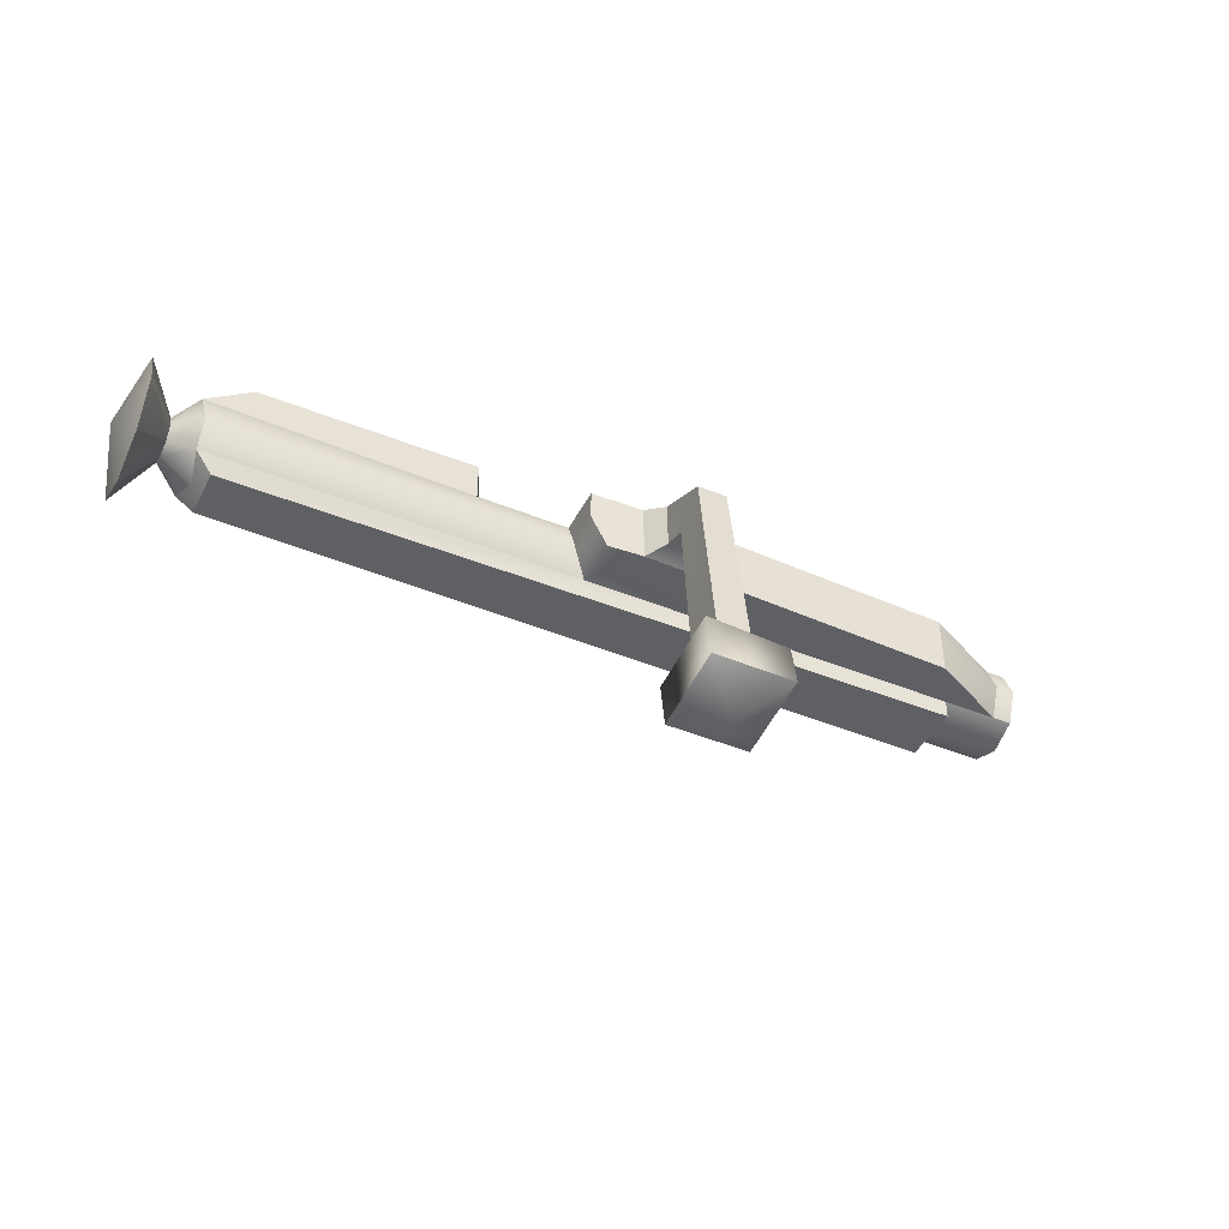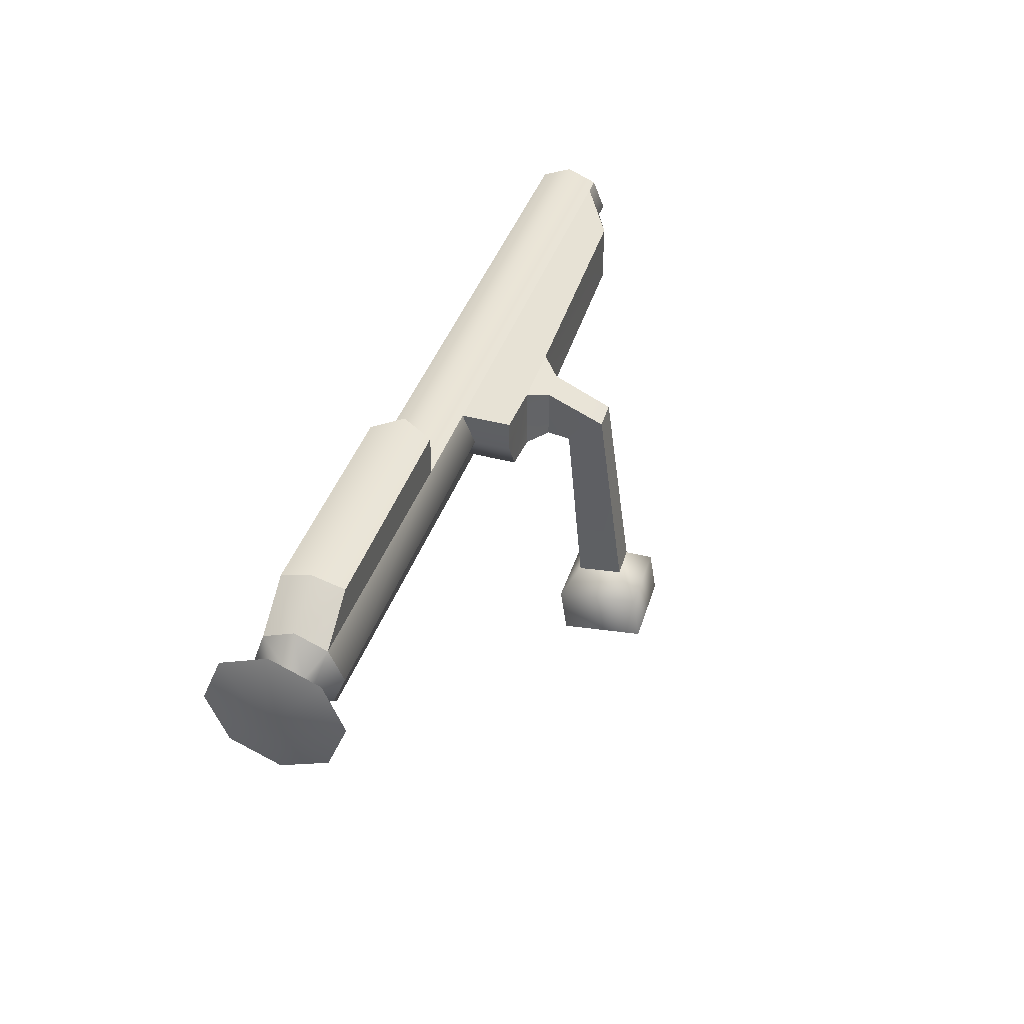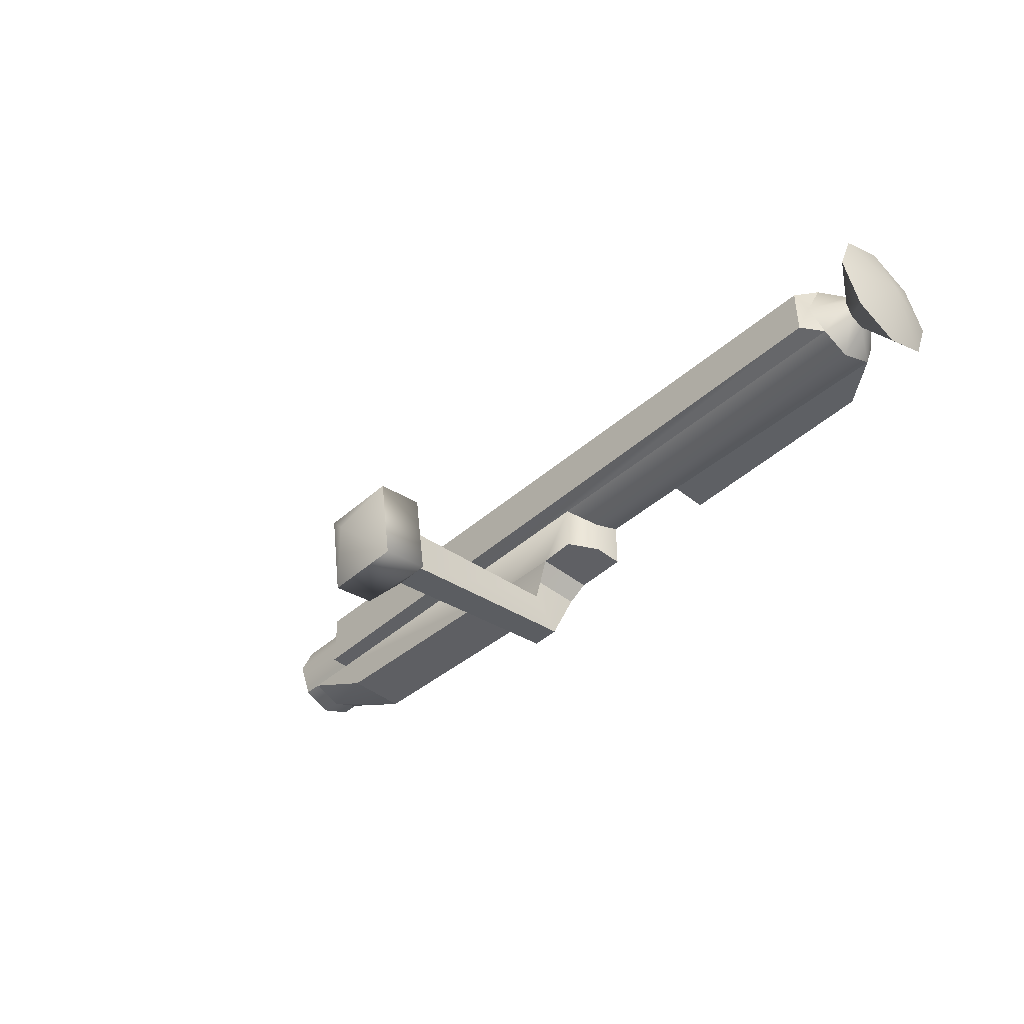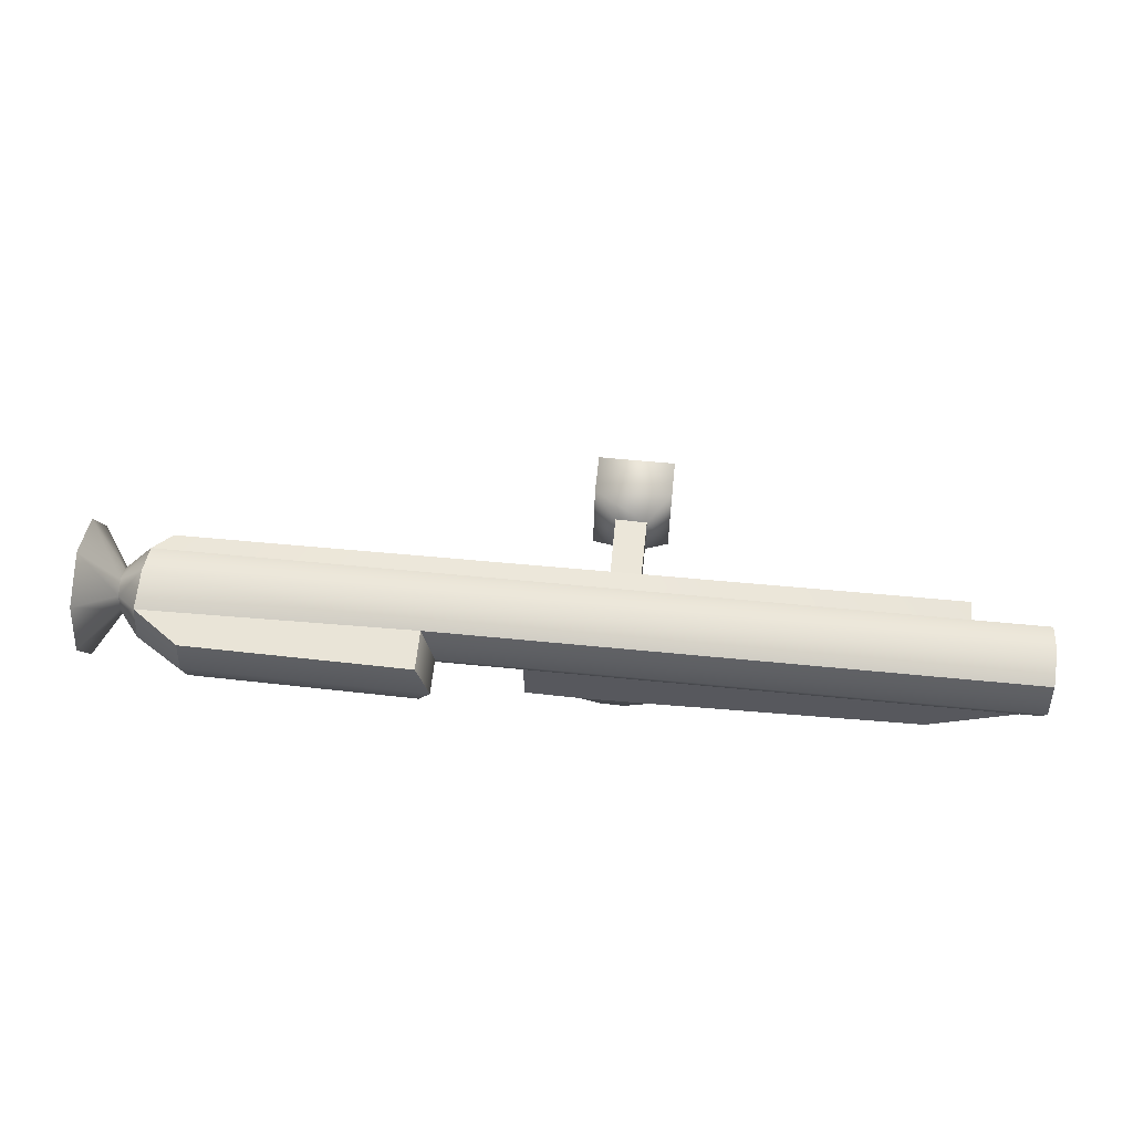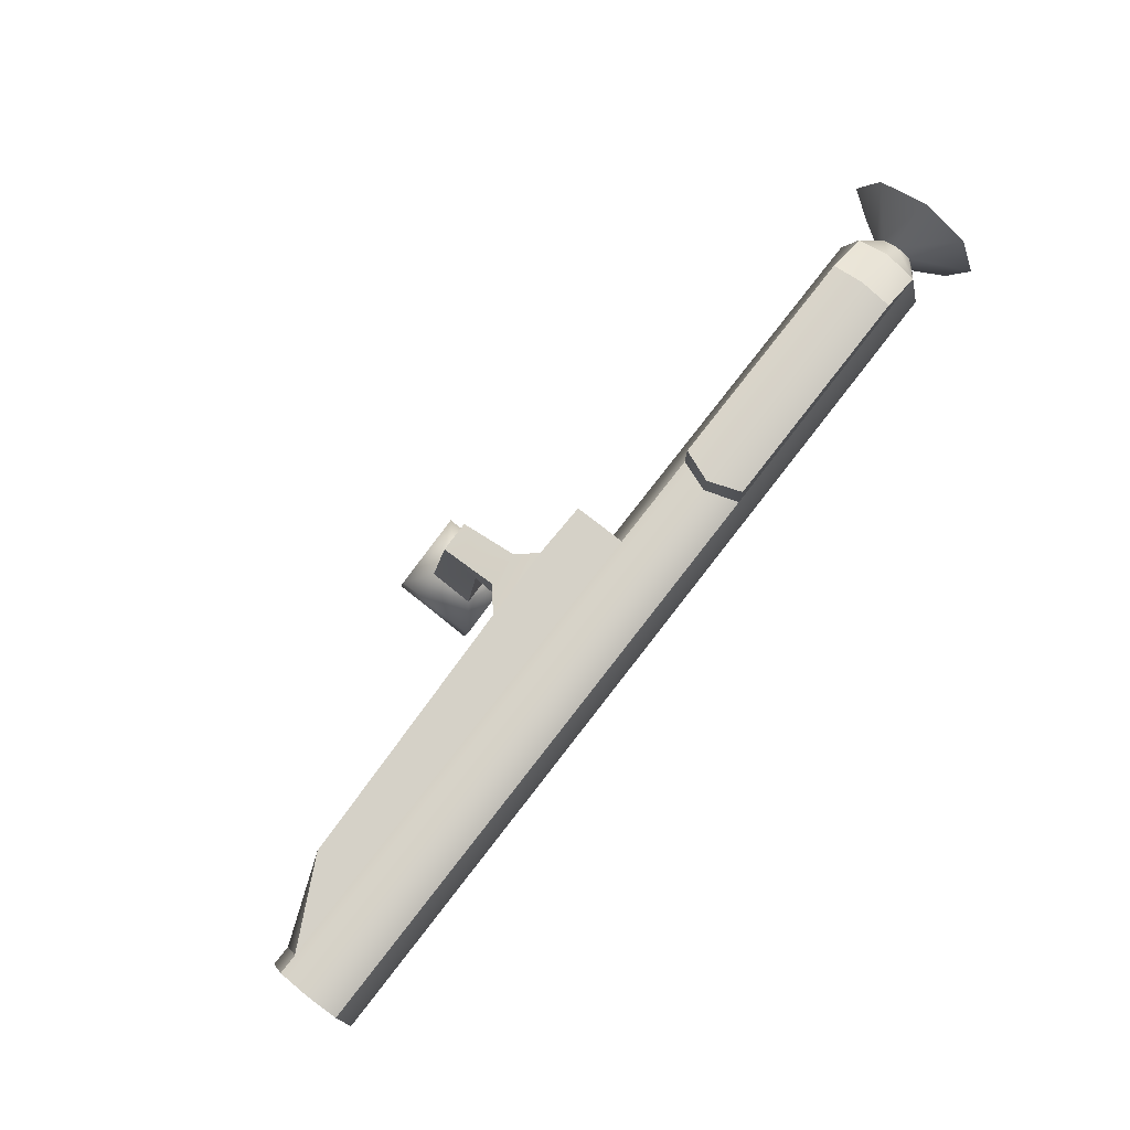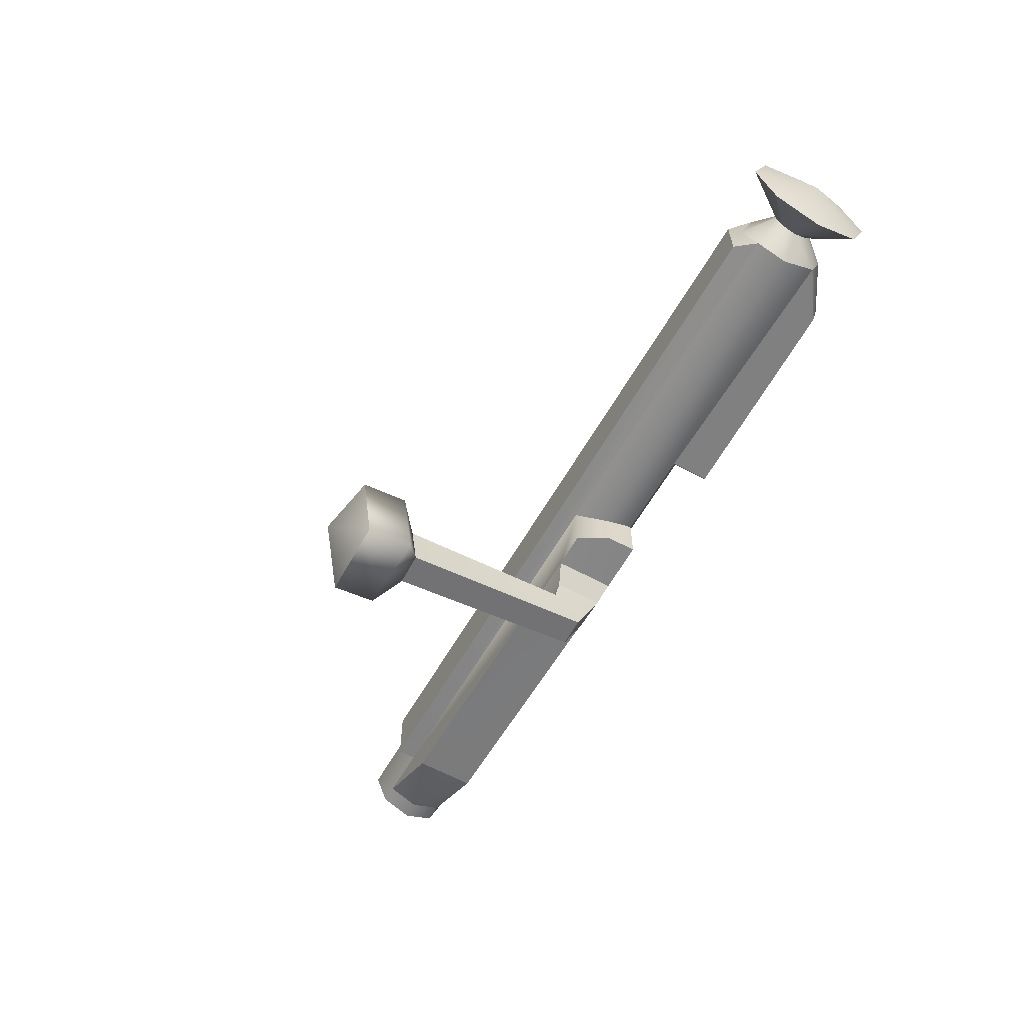
<metadata>
{"format":"obj","ext":"obj","renderer":"f3d","projection":"perspective","resolution":1024,"background":"white","views":[{"elev":-43.5,"azim":-25.8,"up":"+Z"},{"elev":40.5,"azim":-72.1,"up":"+Z"},{"elev":-42.9,"azim":-133.6,"up":"+Y"},{"elev":60.9,"azim":5.7,"up":"+Y"},{"elev":78.8,"azim":127.9,"up":"+Z"},{"elev":-60.2,"azim":-119.4,"up":"+Y"}]}
</metadata>
<code>
g bolt_mosin_izhmash_mosin_bolt_std_LOD1
v -0.2971 -0.04261 0.04874
v -0.3007 -0.03264 0.03877
v -0.2971 -0.03264 0.05287
v -0.2971 -0.02267 0.04874
v -0.2971 -0.01853 0.03877
v -0.2971 -0.02267 0.02879
v -0.2971 -0.03264 0.02466
v -0.2971 -0.04261 0.02879
v -0.2971 -0.04674 0.03877
v -0.1241 -0.03264 0.02961
v -0.1241 -0.03911 0.02833
v -0.1241 -0.03911 0.03229
v -0.1241 -0.02616 0.02833
v -0.1241 -0.02616 0.03229
v -0.2853 -0.03911 0.03229
v -0.2816 -0.03798 0.02833
v -0.2839 -0.03264 0.02961
v -0.2816 -0.0273 0.02833
v -0.2853 -0.02616 0.03229
v -0.1989 -0.04994 0.03877
v -0.1958 -0.05402 0.03359
v -0.1989 -0.05006 0.03229
v -0.1958 -0.05394 0.04394
v -0.1989 -0.04994 0.04524
v -0.184 -0.04972 0.03229
v -0.1888 -0.0537 0.03359
v -0.184 -0.04959 0.03877
v -0.1888 -0.05362 0.04394
v -0.184 -0.04959 0.04524
v -0.1923 -0.06983 -0.02332
v -0.1838 -0.06031 -0.01905
v -0.2007 -0.06067 -0.01927
v -0.2007 -0.07818 -0.01677
v -0.1838 -0.07781 -0.01655
v -0.1838 -0.06031 -0.01905
v -0.1241 -0.03911 0.03229
v -0.1296 -0.04782 0.03229
v -0.1124 -0.03911 0.03229
v -0.184 -0.04972 0.03229
v -0.2066 -0.03911 0.03229
v -0.1989 -0.05006 0.03229
v -0.2066 -0.04959 0.03229
v -0.2102 -0.0418 0.03877
v -0.2102 -0.04959 0.03877
v -0.2102 -0.04959 0.04524
v -0.2102 -0.03911 0.04524
v -0.2971 -0.03264 0.02466
v -0.2971 -0.04261 0.02879
v -0.2905 -0.03264 0.03439
v -0.2905 -0.03574 0.03567
v -0.2971 -0.04674 0.03877
v -0.2905 -0.03702 0.03877
v -0.2971 -0.04261 0.04874
v -0.2905 -0.03574 0.04186
v -0.2971 -0.03264 0.05287
v -0.2905 -0.03264 0.04314
v -0.2971 -0.02267 0.04874
v -0.2905 -0.02954 0.04186
v -0.2971 -0.01853 0.03877
v -0.2905 -0.02826 0.03877
v -0.2971 -0.02267 0.02879
v -0.2905 -0.02954 0.03567
v -0.2971 -0.03264 0.02466
v -0.2905 -0.03264 0.03439
v -0.2853 -0.02348 0.03877
v -0.2299 -0.02616 0.04524
v -0.286 -0.02616 0.0461
v -0.1084 -0.02348 0.03877
v -0.1084 -0.02616 0.04524
v -0.1241 -0.02616 0.03229
v -0.1084 -0.02616 0.03229
v -0.2853 -0.02616 0.03229
v -0.2299 -0.02616 0.05365
v -0.2762 -0.02616 0.053
v -0.2299 -0.02616 0.04524
v -0.286 -0.02616 0.0461
v -0.1989 -0.05006 0.03229
v -0.1958 -0.05402 0.03359
v -0.184 -0.04972 0.03229
v -0.1888 -0.0537 0.03359
v -0.1891 -0.05849 0.03289
v -0.1954 -0.05866 0.03266
v -0.1888 -0.06219 -0.004371
v -0.1888 -0.07155 -0.003067
v -0.1891 -0.05849 0.03289
v -0.1891 -0.06582 0.03864
v -0.1888 -0.0537 0.03359
v -0.1888 -0.05362 0.04394
v -0.1838 -0.05882 -0.01007
v -0.1838 -0.07631 -0.007571
v -0.1888 -0.06219 -0.004371
v -0.1888 -0.07155 -0.003067
v -0.1838 -0.06031 -0.01905
v -0.1838 -0.07781 -0.01655
v -0.2007 -0.07818 -0.01677
v -0.2007 -0.07668 -0.006876
v -0.2007 -0.06067 -0.01927
v -0.2007 -0.05918 -0.009367
v -0.1838 -0.05882 -0.01007
v -0.1888 -0.06219 -0.004371
v -0.1958 -0.06238 -0.004618
v -0.1838 -0.06031 -0.01905
v -0.1958 -0.07174 -0.00332
v -0.1124 -0.03911 0.03229
v -0.1296 -0.04782 0.03229
v -0.1124 -0.0418 0.03877
v -0.1296 -0.04782 0.03877
v -0.1296 -0.04782 0.04524
v -0.1124 -0.03911 0.04524
v -0.2853 -0.03911 0.03229
v -0.2905 -0.03574 0.03567
v -0.2853 -0.0418 0.03877
v -0.2905 -0.03702 0.03877
v -0.286 -0.03911 0.0461
v -0.2905 -0.03574 0.04186
v -0.286 -0.03264 0.04878
v -0.2905 -0.03264 0.04314
v -0.2905 -0.03264 0.03439
v -0.2839 -0.03264 0.02961
v -0.286 -0.02616 0.0461
v -0.2905 -0.02954 0.04186
v -0.2853 -0.02348 0.03877
v -0.2905 -0.02826 0.03877
v -0.2853 -0.02616 0.03229
v -0.2905 -0.02954 0.03567
v -0.2839 -0.03264 0.02961
v -0.2905 -0.03264 0.03439
v -0.1241 -0.03911 0.02833
v -0.1241 -0.02616 0.02833
v -0.2816 -0.03798 0.02833
v -0.2816 -0.0273 0.02833
v -0.2762 -0.02616 0.053
v -0.2299 -0.02616 0.05365
v -0.2762 -0.03264 0.05471
v -0.2271 -0.03264 0.05536
v -0.2299 -0.03911 0.05365
v -0.2762 -0.03911 0.053
v -0.1124 -0.03911 0.04524
v -0.1084 -0.03264 0.04792
v -0.1084 -0.03911 0.04524
v -0.2102 -0.03911 0.04524
v -0.2271 -0.03264 0.04792
v -0.2299 -0.03911 0.04524
v -0.1084 -0.02616 0.04524
v -0.2299 -0.02616 0.04524
v -0.2299 -0.02616 0.04524
v -0.2271 -0.03264 0.04792
v -0.2299 -0.02616 0.05365
v -0.2271 -0.03264 0.05536
v -0.2299 -0.03911 0.05365
v -0.2299 -0.03911 0.04524
v -0.1958 -0.06238 -0.004618
v -0.1888 -0.06219 -0.004371
v -0.1954 -0.05866 0.03266
v -0.1891 -0.05849 0.03289
v -0.2853 -0.02616 0.03229
v -0.2816 -0.0273 0.02833
v -0.1241 -0.02616 0.03229
v -0.1241 -0.02616 0.02833
v -0.1241 -0.03911 0.03229
v -0.1124 -0.03911 0.03229
v -0.1241 -0.03264 0.02961
v -0.1084 -0.03911 0.03229
v -0.1084 -0.03264 0.02961
v -0.1241 -0.02616 0.03229
v -0.1084 -0.02616 0.03229
v -0.1124 -0.0418 0.03877
v -0.1124 -0.03911 0.04524
v -0.1084 -0.0418 0.03877
v -0.1084 -0.03911 0.04524
v -0.1084 -0.03911 0.03229
v -0.1124 -0.03911 0.03229
v -0.2299 -0.03911 0.05365
v -0.2299 -0.03911 0.04524
v -0.2762 -0.03911 0.053
v -0.286 -0.03911 0.0461
v -0.1989 -0.04994 0.04524
v -0.184 -0.04959 0.04524
v -0.1958 -0.05394 0.04394
v -0.1888 -0.05362 0.04394
v -0.1891 -0.06582 0.03864
v -0.1954 -0.066 0.03841
v -0.286 -0.03911 0.0461
v -0.286 -0.03264 0.04878
v -0.2762 -0.03911 0.053
v -0.2762 -0.03264 0.05471
v -0.2762 -0.02616 0.053
v -0.286 -0.02616 0.0461
v -0.2102 -0.04959 0.04524
v -0.1989 -0.04994 0.04524
v -0.2102 -0.04959 0.03877
v -0.1989 -0.04994 0.03877
v -0.2066 -0.04959 0.03229
v -0.1989 -0.05006 0.03229
v -0.1958 -0.05394 0.04394
v -0.1954 -0.066 0.03841
v -0.1958 -0.05402 0.03359
v -0.1954 -0.05866 0.03266
v -0.1958 -0.07174 -0.00332
v -0.1958 -0.06238 -0.004618
v -0.1084 -0.03911 0.04524
v -0.1084 -0.03264 0.04792
v -0.1084 -0.02348 0.03877
v -0.1084 -0.02616 0.04524
v -0.1084 -0.0418 0.03877
v -0.1084 -0.02616 0.03229
v -0.1084 -0.03264 0.02961
v -0.1084 -0.03911 0.03229
v -0.2853 -0.03911 0.03229
v -0.2066 -0.03911 0.03229
v -0.2816 -0.03798 0.02833
v -0.1241 -0.03911 0.03229
v -0.1241 -0.03911 0.02833
v -0.184 -0.04959 0.03877
v -0.184 -0.04959 0.04524
v -0.1296 -0.04782 0.03877
v -0.1296 -0.04782 0.04524
v -0.1296 -0.04782 0.03229
v -0.184 -0.04972 0.03229
v -0.2102 -0.0418 0.03877
v -0.2299 -0.03911 0.04524
v -0.2102 -0.03911 0.04524
v -0.2853 -0.0418 0.03877
v -0.286 -0.03911 0.0461
v -0.2853 -0.03911 0.03229
v -0.2066 -0.03911 0.03229
v -0.2102 -0.04959 0.04524
v -0.2102 -0.03911 0.04524
v -0.1989 -0.04994 0.04524
v -0.1124 -0.03911 0.04524
v -0.184 -0.04959 0.04524
v -0.1296 -0.04782 0.04524
v -0.1958 -0.07174 -0.00332
v -0.1954 -0.066 0.03841
v -0.1888 -0.07155 -0.003067
v -0.1891 -0.06582 0.03864
g bolt_mosin_izhmash_mosin_bolt_std_LOD1_0
f 3 2 1
f 4 2 3
f 5 2 4
f 6 2 5
f 7 2 6
f 8 2 7
f 9 2 8
f 1 2 9
f 12 11 10
f 11 13 10
f 14 10 13
f 17 16 15
f 18 16 17
f 19 18 17
f 22 21 20
f 23 20 21
f 20 23 24
f 27 26 25
f 27 28 26
f 28 27 29
f 32 31 30
f 33 32 30
f 34 33 30
f 35 34 30
f 38 37 36
f 39 36 37
f 36 39 40
f 41 40 39
f 40 41 42
f 42 43 40
f 43 42 44
f 45 43 44
f 43 45 46
f 49 48 47
f 48 49 50
f 50 51 48
f 51 50 52
f 52 53 51
f 53 52 54
f 54 55 53
f 55 54 56
f 56 57 55
f 57 56 58
f 58 59 57
f 59 58 60
f 60 61 59
f 61 60 62
f 62 63 61
f 63 62 64
f 67 66 65
f 65 66 68
f 69 68 66
f 68 70 65
f 70 68 71
f 72 65 70
f 75 74 73
f 74 75 76
f 79 78 77
f 78 79 80
f 81 78 80
f 78 81 82
f 85 84 83
f 84 85 86
f 87 86 85
f 86 87 88
f 91 90 89
f 90 91 92
f 90 93 89
f 93 90 94
f 90 95 94
f 95 90 96
f 92 96 90
f 96 97 95
f 97 96 98
f 99 97 98
f 98 100 99
f 100 98 101
f 96 101 98
f 97 99 102
f 101 96 103
f 96 92 103
f 106 105 104
f 105 106 107
f 106 108 107
f 108 106 109
f 112 111 110
f 111 112 113
f 114 113 112
f 113 114 115
f 116 115 114
f 115 116 117
f 118 110 111
f 110 118 119
f 120 117 116
f 117 120 121
f 122 121 120
f 121 122 123
f 124 123 122
f 123 124 125
f 126 125 124
f 125 126 127
f 130 129 128
f 129 130 131
f 134 133 132
f 133 134 135
f 134 136 135
f 136 134 137
f 140 139 138
f 138 139 141
f 142 141 139
f 143 141 142
f 144 142 139
f 142 144 145
f 148 147 146
f 147 148 149
f 150 147 149
f 147 150 151
f 154 153 152
f 153 154 155
f 158 157 156
f 157 158 159
f 162 161 160
f 161 162 163
f 164 163 162
f 165 164 162
f 164 165 166
f 169 168 167
f 168 169 170
f 167 171 169
f 171 167 172
f 175 174 173
f 174 175 176
f 179 178 177
f 178 179 180
f 179 181 180
f 181 179 182
f 185 184 183
f 184 185 186
f 187 184 186
f 184 187 188
f 191 190 189
f 190 191 192
f 193 192 191
f 192 193 194
f 197 196 195
f 196 197 198
f 198 199 196
f 199 198 200
f 203 202 201
f 202 203 204
f 205 203 201
f 203 205 206
f 205 207 206
f 207 205 208
f 211 210 209
f 210 211 212
f 213 212 211
f 216 215 214
f 215 216 217
f 214 218 216
f 218 214 219
f 222 221 220
f 220 221 223
f 224 223 221
f 225 220 223
f 220 225 226
f 229 228 227
f 228 229 230
f 231 230 229
f 230 231 232
f 235 234 233
f 234 235 236

</code>
